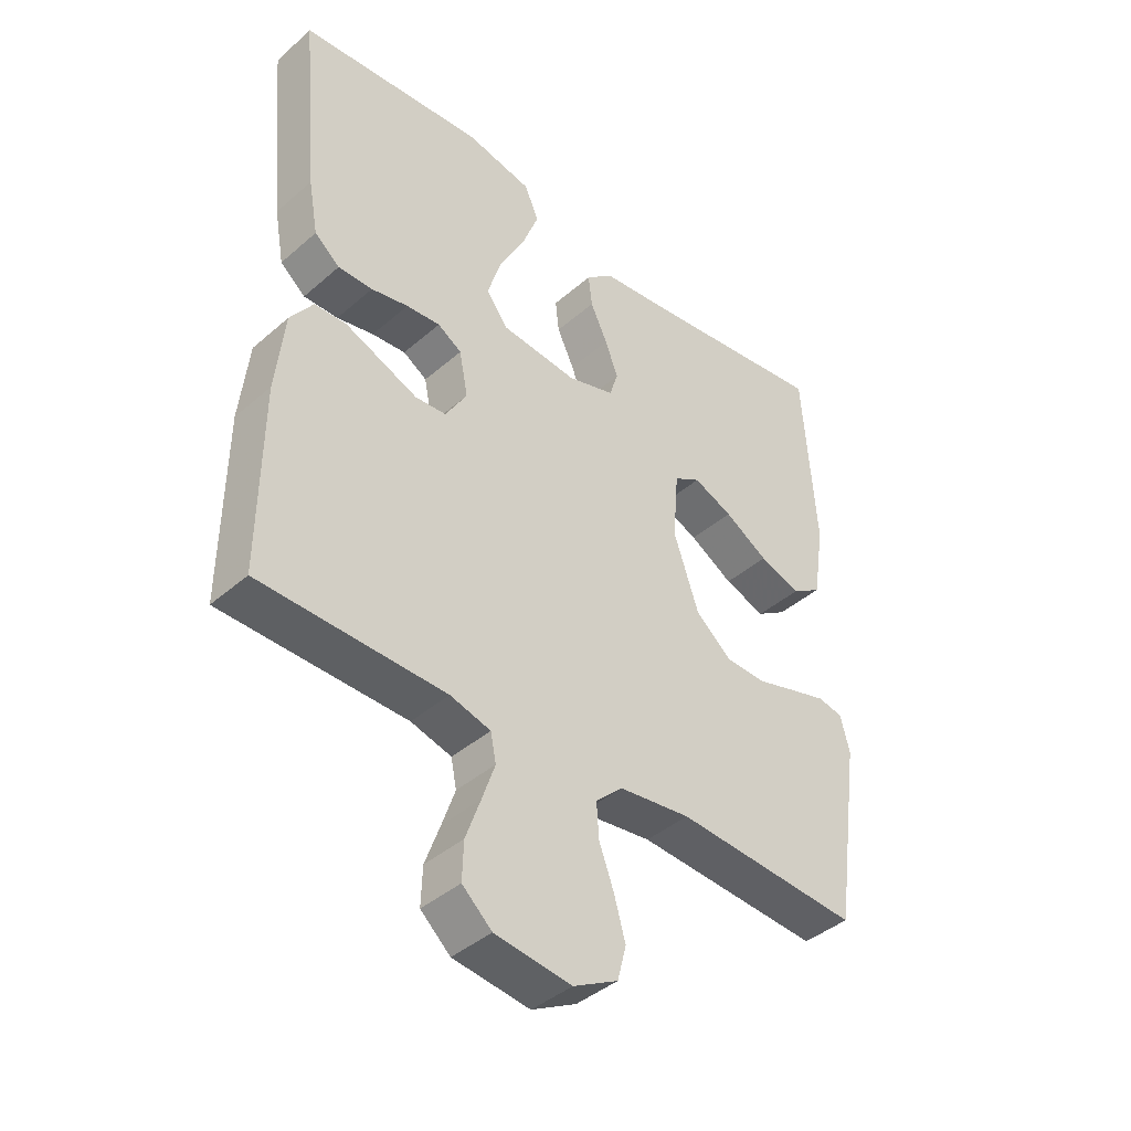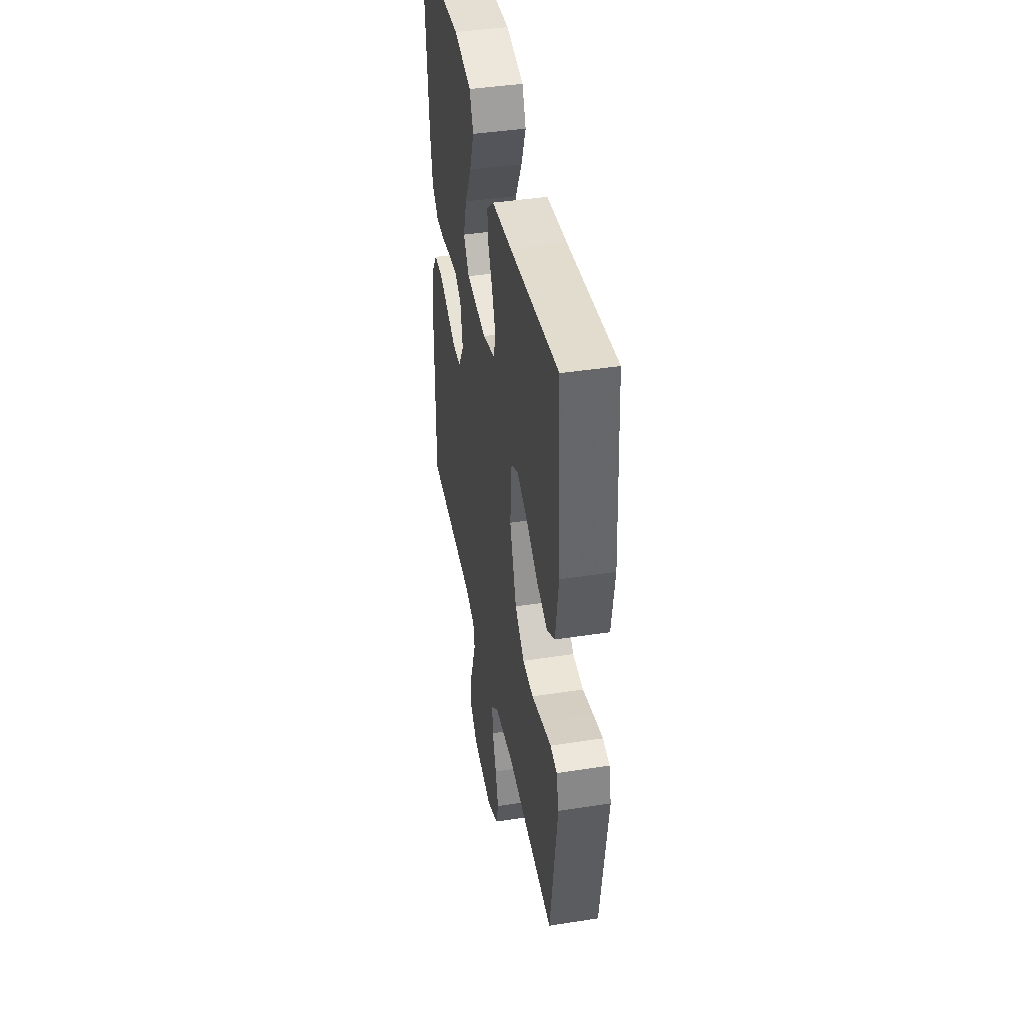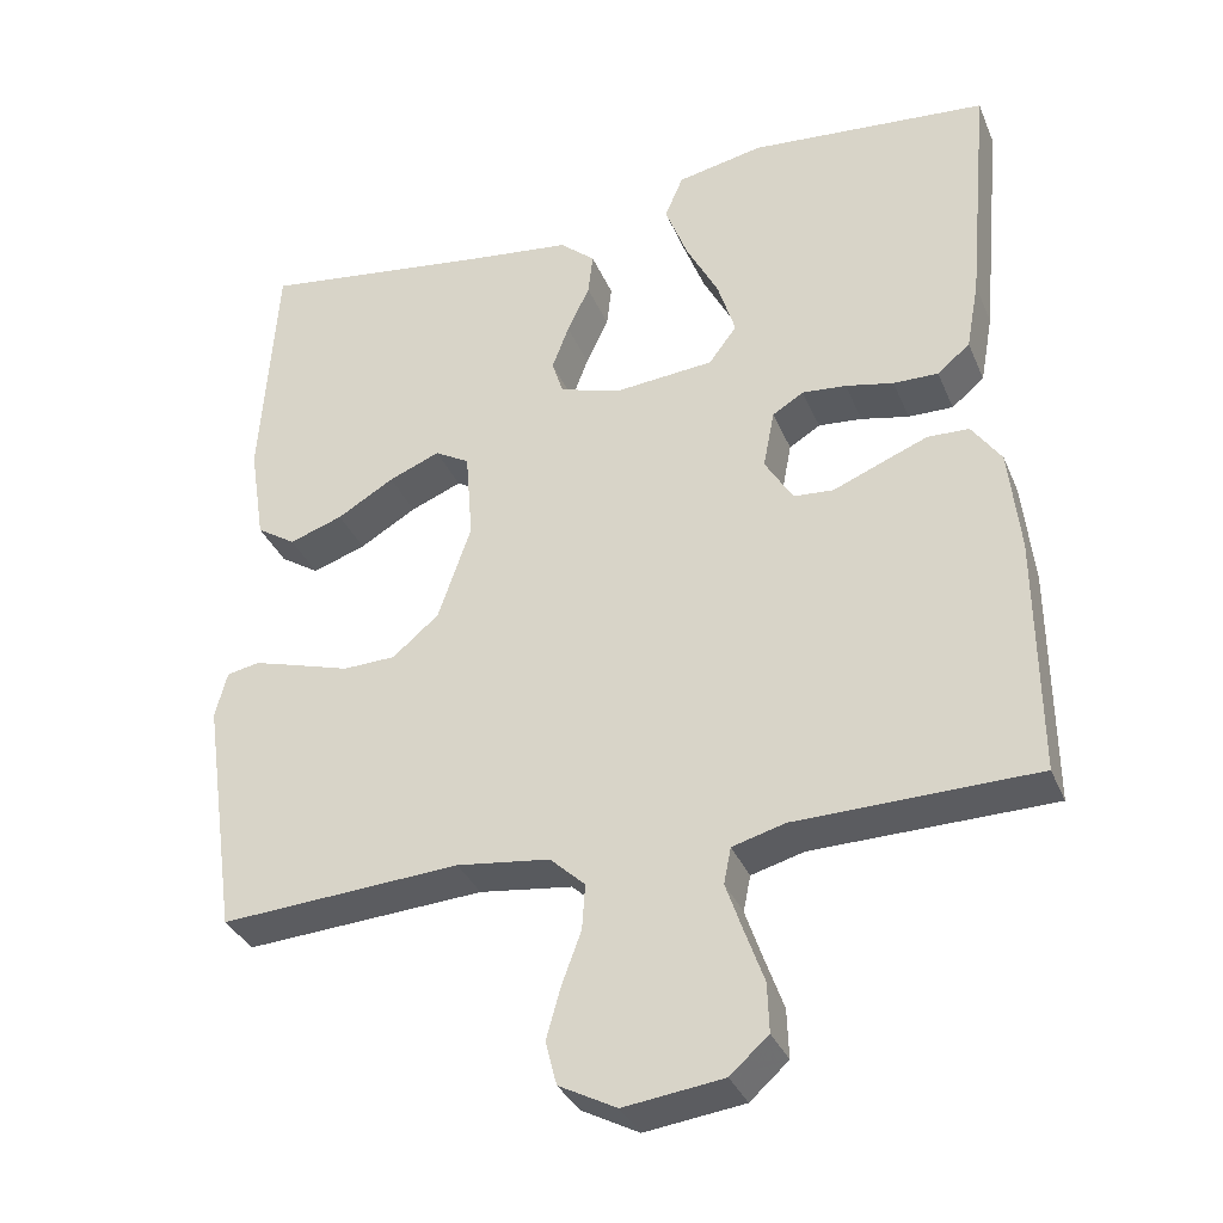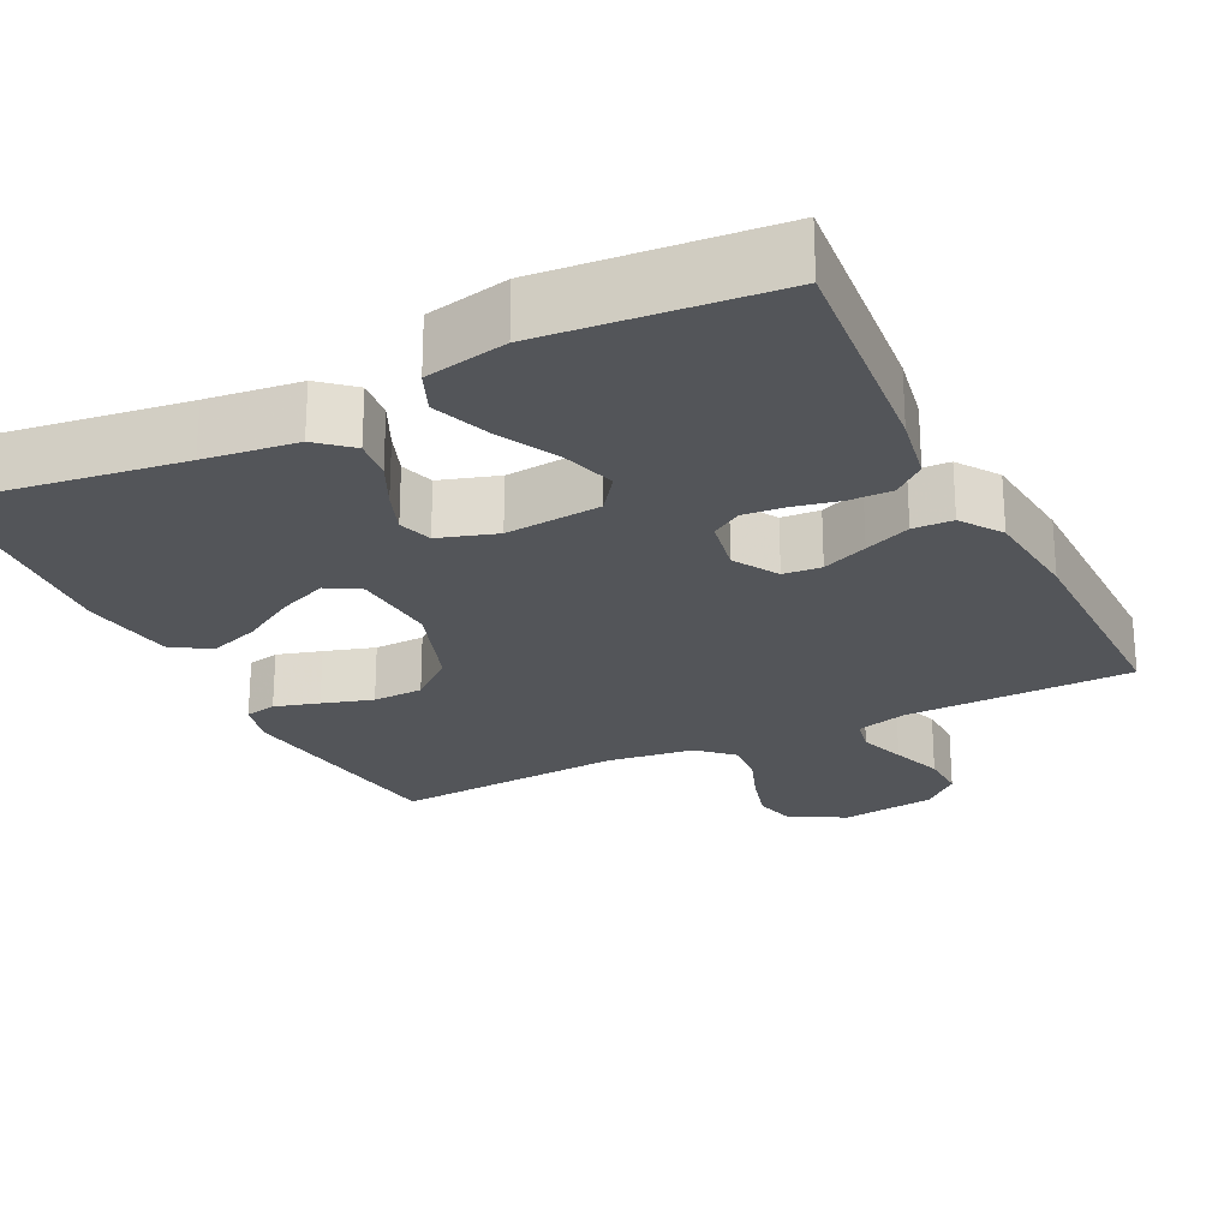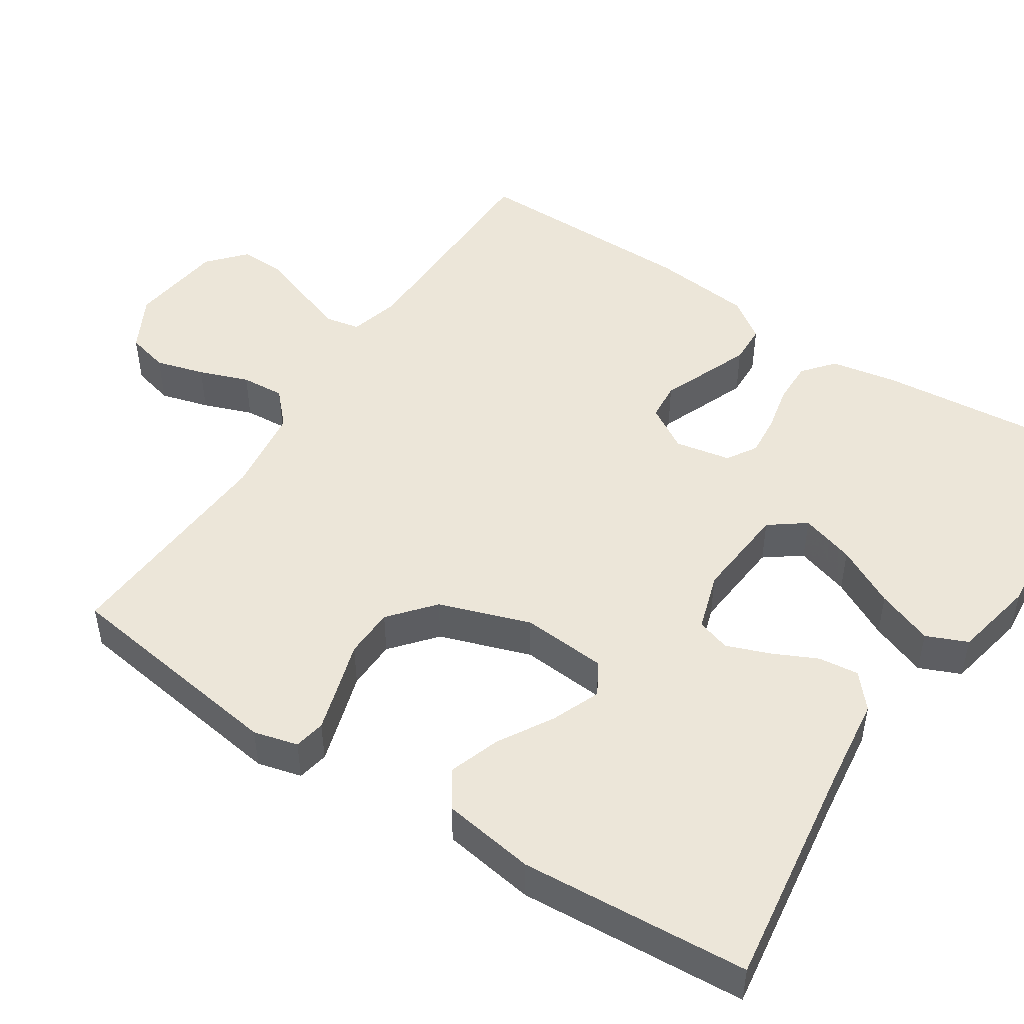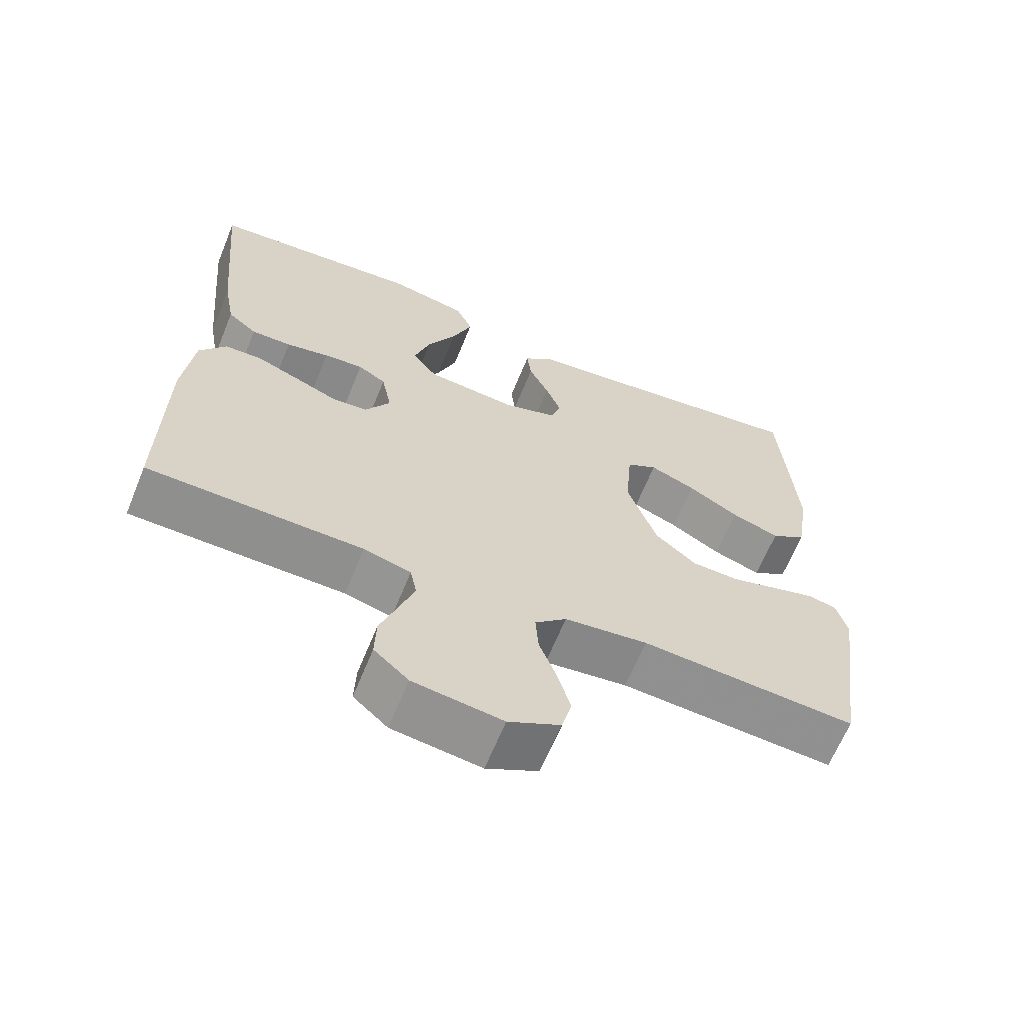
<metadata>
{"format":"obj","ext":"obj","renderer":"f3d","projection":"perspective","resolution":1024,"background":"white","views":[{"elev":-41.5,"azim":136.3,"up":"+Z"},{"elev":42.4,"azim":-100.5,"up":"+Z"},{"elev":-34.3,"azim":20.6,"up":"+Z"},{"elev":-24.3,"azim":26.3,"up":"+Y"},{"elev":48.8,"azim":-56.9,"up":"+Y"},{"elev":-64.9,"azim":157.8,"up":"+Z"}]}
</metadata>
<code>
v 0.5 0.07 0.5
v 0.472 0.07 0.2
v 0.456 0.07 0.112
v 0.415 0.07 0.078
v 0.359 0.07 0.079
v 0.299 0.07 0.092
v 0.244 0.07 0.097
v 0.205 0.07 0.073
v 0.191 0.07 0
v 0.226 0.07 -0.058
v 0.276 0.07 -0.062
v 0.335 0.07 -0.038
v 0.395 0.07 -0.014
v 0.447 0.07 -0.016
v 0.484 0.07 -0.069
v 0.498 0.07 -0.2
v 0.5 0.07 -0.5
v 0.2 0.07 -0.505
v 0.134 0.07 -0.523
v 0.125 0.07 -0.568
v 0.146 0.07 -0.629
v 0.17 0.07 -0.696
v 0.172 0.07 -0.757
v 0.124 0.07 -0.8
v 0 0.07 -0.816
v -0.072 0.07 -0.778
v -0.086 0.07 -0.723
v -0.068 0.07 -0.659
v -0.044 0.07 -0.594
v -0.04 0.07 -0.537
v -0.084 0.07 -0.496
v -0.2 0.07 -0.481
v -0.5 0.07 -0.5
v -0.543 0.07 -0.2
v -0.528 0.07 -0.142
v -0.487 0.07 -0.134
v -0.429 0.07 -0.151
v -0.363 0.07 -0.171
v -0.297 0.07 -0.169
v -0.239 0.07 -0.12
v -0.198 0.07 0
v -0.207 0.07 0.112
v -0.25 0.07 0.137
v -0.314 0.07 0.111
v -0.385 0.07 0.069
v -0.452 0.07 0.046
v -0.501 0.07 0.078
v -0.52 0.07 0.2
v -0.5 0.07 0.5
v -0.2 0.07 0.458
v -0.079 0.07 0.443
v -0.035 0.07 0.405
v -0.041 0.07 0.352
v -0.069 0.07 0.293
v -0.09 0.07 0.237
v -0.076 0.07 0.193
v 0 0.07 0.169
v 0.125 0.07 0.18
v 0.16 0.07 0.227
v 0.138 0.07 0.298
v 0.097 0.07 0.377
v 0.069 0.07 0.451
v 0.092 0.07 0.505
v 0.2 0.07 0.527
v 0.5 0 0.5
v 0.472 0 0.2
v 0.456 0 0.112
v 0.415 0 0.078
v 0.359 0 0.079
v 0.299 0 0.092
v 0.244 0 0.097
v 0.205 0 0.073
v 0.191 0 0
v 0.226 0 -0.058
v 0.276 0 -0.062
v 0.335 0 -0.038
v 0.395 0 -0.014
v 0.447 0 -0.016
v 0.484 0 -0.069
v 0.498 0 -0.2
v 0.5 0 -0.5
v 0.2 0 -0.505
v 0.134 0 -0.523
v 0.125 0 -0.568
v 0.146 0 -0.629
v 0.17 0 -0.696
v 0.172 0 -0.757
v 0.124 0 -0.8
v 0 0 -0.816
v -0.072 0 -0.778
v -0.086 0 -0.723
v -0.068 0 -0.659
v -0.044 0 -0.594
v -0.04 0 -0.537
v -0.084 0 -0.496
v -0.2 0 -0.481
v -0.5 0 -0.5
v -0.543 0 -0.2
v -0.528 0 -0.142
v -0.487 0 -0.134
v -0.429 0 -0.151
v -0.363 0 -0.171
v -0.297 0 -0.169
v -0.239 0 -0.12
v -0.198 0 0
v -0.207 0 0.112
v -0.25 0 0.137
v -0.314 0 0.111
v -0.385 0 0.069
v -0.452 0 0.046
v -0.501 0 0.078
v -0.52 0 0.2
v -0.5 0 0.5
v -0.2 0 0.458
v -0.079 0 0.443
v -0.035 0 0.405
v -0.041 0 0.352
v -0.069 0 0.293
v -0.09 0 0.237
v -0.076 0 0.193
v 0 0 0.169
v 0.125 0 0.18
v 0.16 0 0.227
v 0.138 0 0.298
v 0.097 0 0.377
v 0.069 0 0.451
v 0.092 0 0.505
v 0.2 0 0.527
f 4 5 6
f 3 4 6
f 2 3 6
f 1 2 6
f 64 1 6
f 63 64 6
f 62 63 6
f 61 62 6
f 60 61 6
f 59 60 6 7
f 58 59 7 8
f 57 58 8 9
f 56 57 9 10
f 52 53 54
f 51 52 54
f 50 51 54
f 49 50 54
f 48 49 54
f 47 48 54
f 46 47 54
f 45 46 54
f 44 45 54
f 43 44 54 55
f 42 43 55 56
f 36 37 38
f 35 36 38
f 34 35 38
f 33 34 38
f 32 33 38
f 31 32 38 39
f 30 31 39 40
f 27 28 29
f 26 27 29
f 25 26 29
f 24 25 29
f 23 24 29
f 22 23 29
f 21 22 29
f 20 21 29 30
f 30 40 41
f 20 30 41
f 19 20 41
f 16 17 18
f 15 16 18
f 14 15 18
f 13 14 18
f 12 13 18
f 11 12 18
f 10 11 18 19
f 41 42 56
f 19 41 56
f 10 19 56
f 70 69 68
f 70 68 67
f 70 67 66
f 70 66 65
f 70 65 128
f 70 128 127
f 70 127 126
f 70 126 125
f 70 125 124
f 71 70 124 123
f 72 71 123 122
f 73 72 122 121
f 74 73 121 120
f 118 117 116
f 118 116 115
f 118 115 114
f 118 114 113
f 118 113 112
f 118 112 111
f 118 111 110
f 118 110 109
f 118 109 108
f 119 118 108 107
f 120 119 107 106
f 102 101 100
f 102 100 99
f 102 99 98
f 102 98 97
f 102 97 96
f 103 102 96 95
f 104 103 95 94
f 93 92 91
f 93 91 90
f 93 90 89
f 93 89 88
f 93 88 87
f 93 87 86
f 93 86 85
f 94 93 85 84
f 105 104 94
f 105 94 84
f 105 84 83
f 82 81 80
f 82 80 79
f 82 79 78
f 82 78 77
f 82 77 76
f 82 76 75
f 83 82 75 74
f 120 106 105
f 120 105 83
f 120 83 74
f 1 65 66 2
f 2 66 67 3
f 3 67 68 4
f 4 68 69 5
f 5 69 70 6
f 6 70 71 7
f 7 71 72 8
f 8 72 73 9
f 9 73 74 10
f 10 74 75 11
f 11 75 76 12
f 12 76 77 13
f 13 77 78 14
f 14 78 79 15
f 15 79 80 16
f 16 80 81 17
f 17 81 82 18
f 18 82 83 19
f 19 83 84 20
f 20 84 85 21
f 21 85 86 22
f 22 86 87 23
f 23 87 88 24
f 24 88 89 25
f 25 89 90 26
f 26 90 91 27
f 27 91 92 28
f 28 92 93 29
f 29 93 94 30
f 30 94 95 31
f 31 95 96 32
f 32 96 97 33
f 33 97 98 34
f 34 98 99 35
f 35 99 100 36
f 36 100 101 37
f 37 101 102 38
f 38 102 103 39
f 39 103 104 40
f 40 104 105 41
f 41 105 106 42
f 42 106 107 43
f 43 107 108 44
f 44 108 109 45
f 45 109 110 46
f 46 110 111 47
f 47 111 112 48
f 48 112 113 49
f 49 113 114 50
f 50 114 115 51
f 51 115 116 52
f 52 116 117 53
f 53 117 118 54
f 54 118 119 55
f 55 119 120 56
f 56 120 121 57
f 57 121 122 58
f 58 122 123 59
f 59 123 124 60
f 60 124 125 61
f 61 125 126 62
f 62 126 127 63
f 63 127 128 64
f 64 128 65 1

</code>
